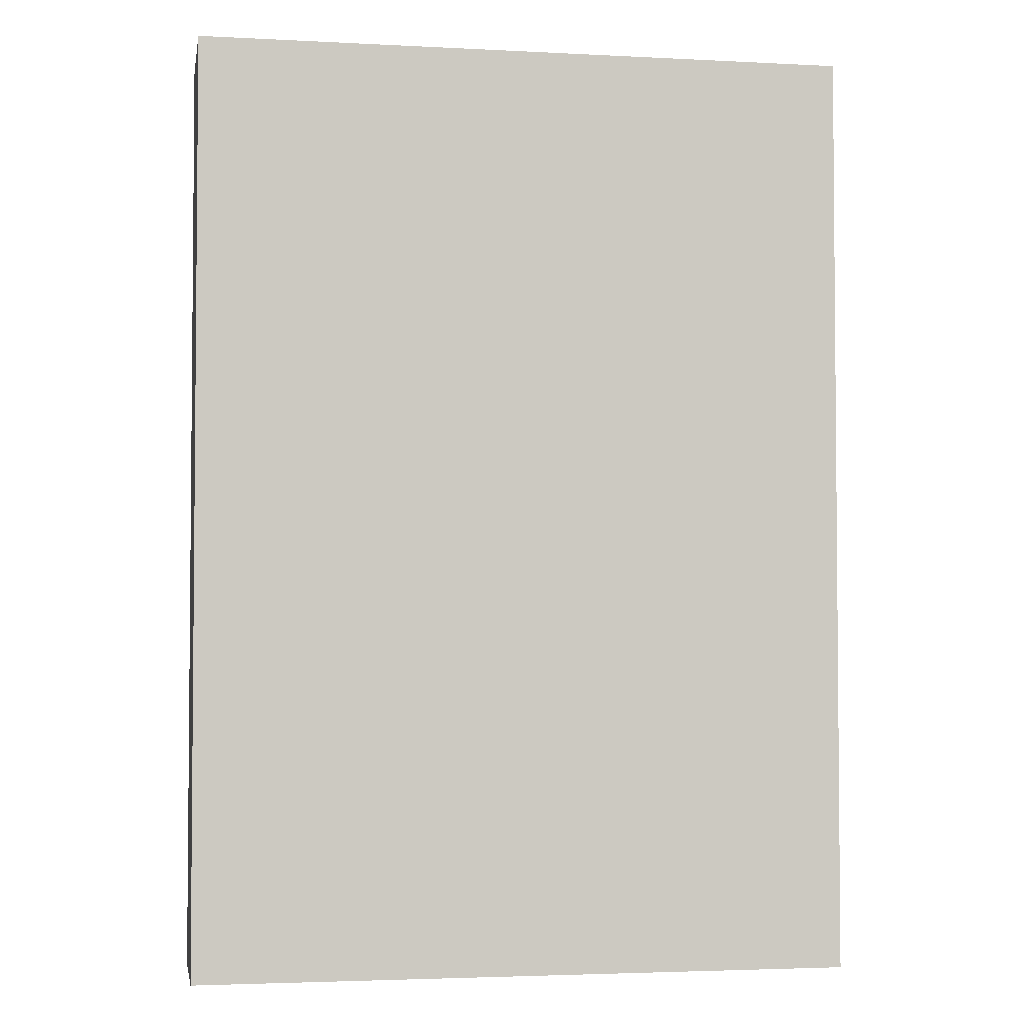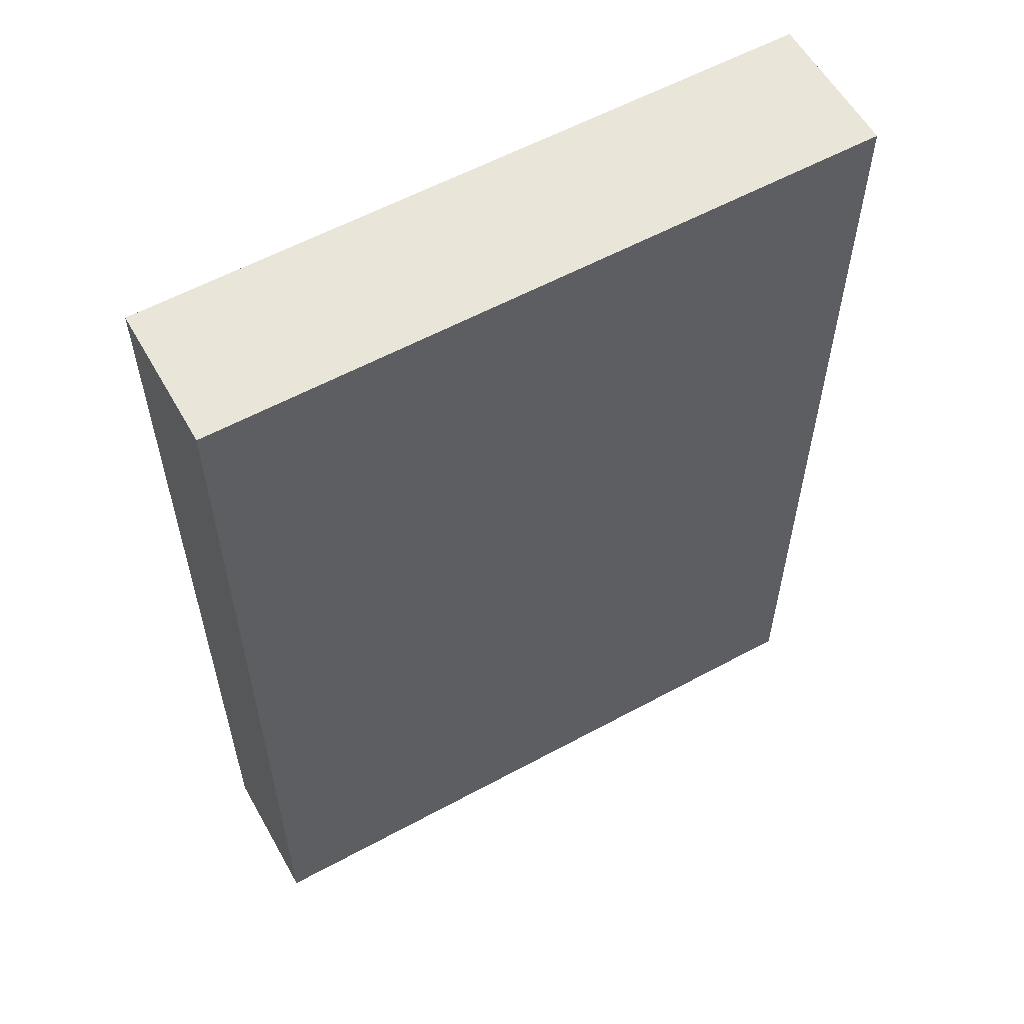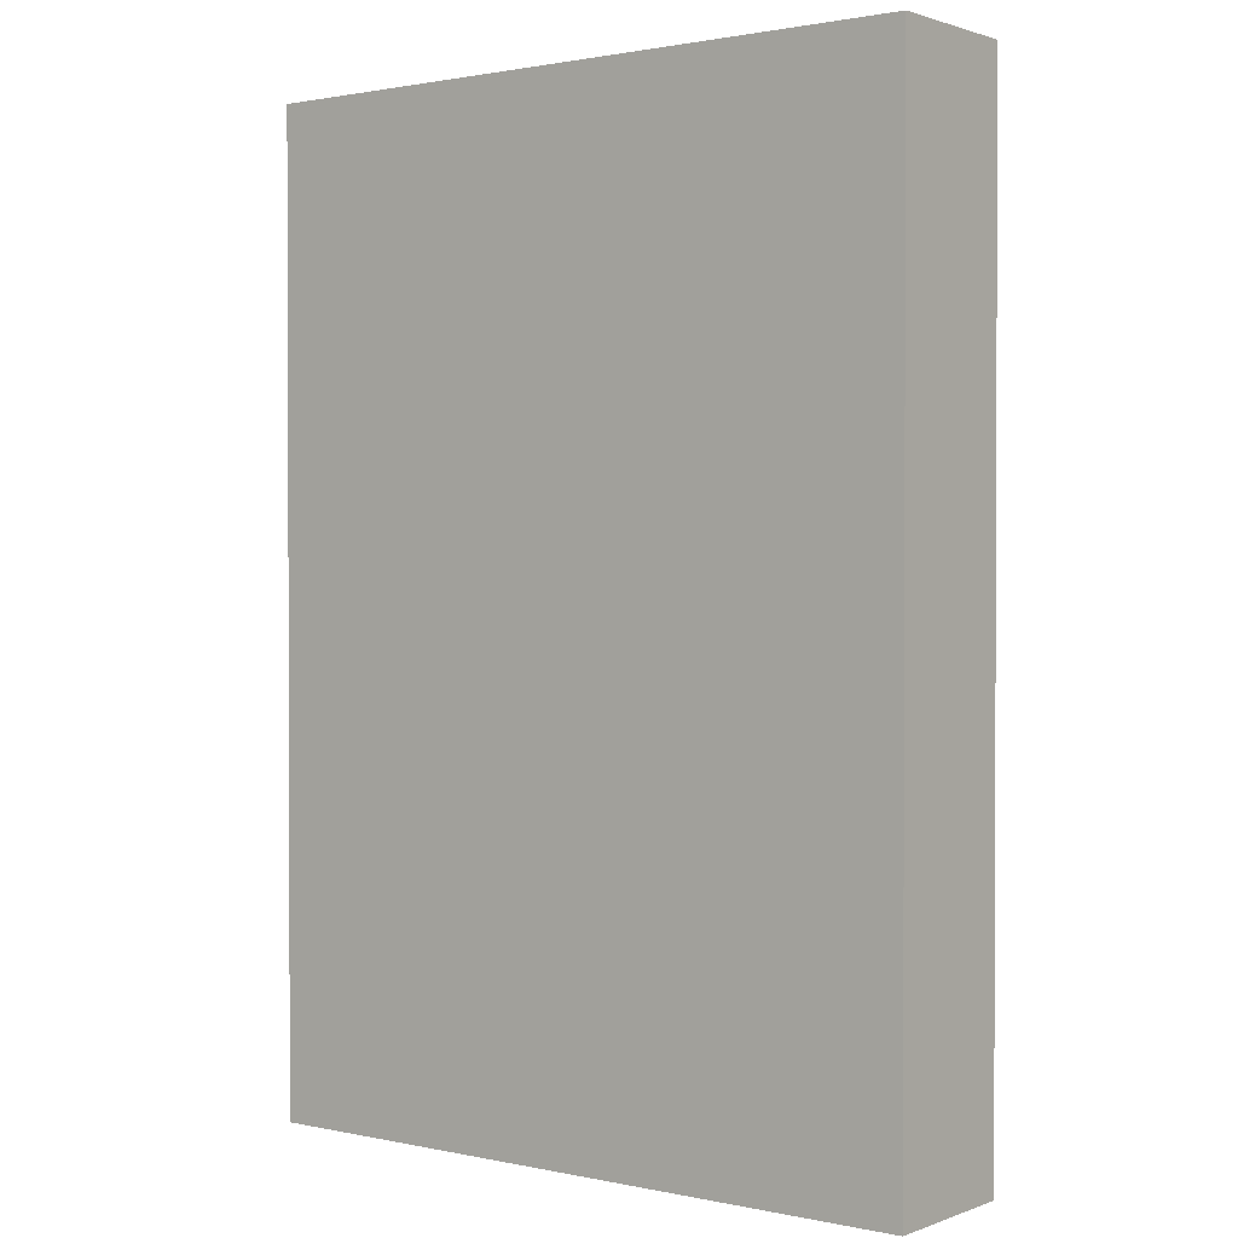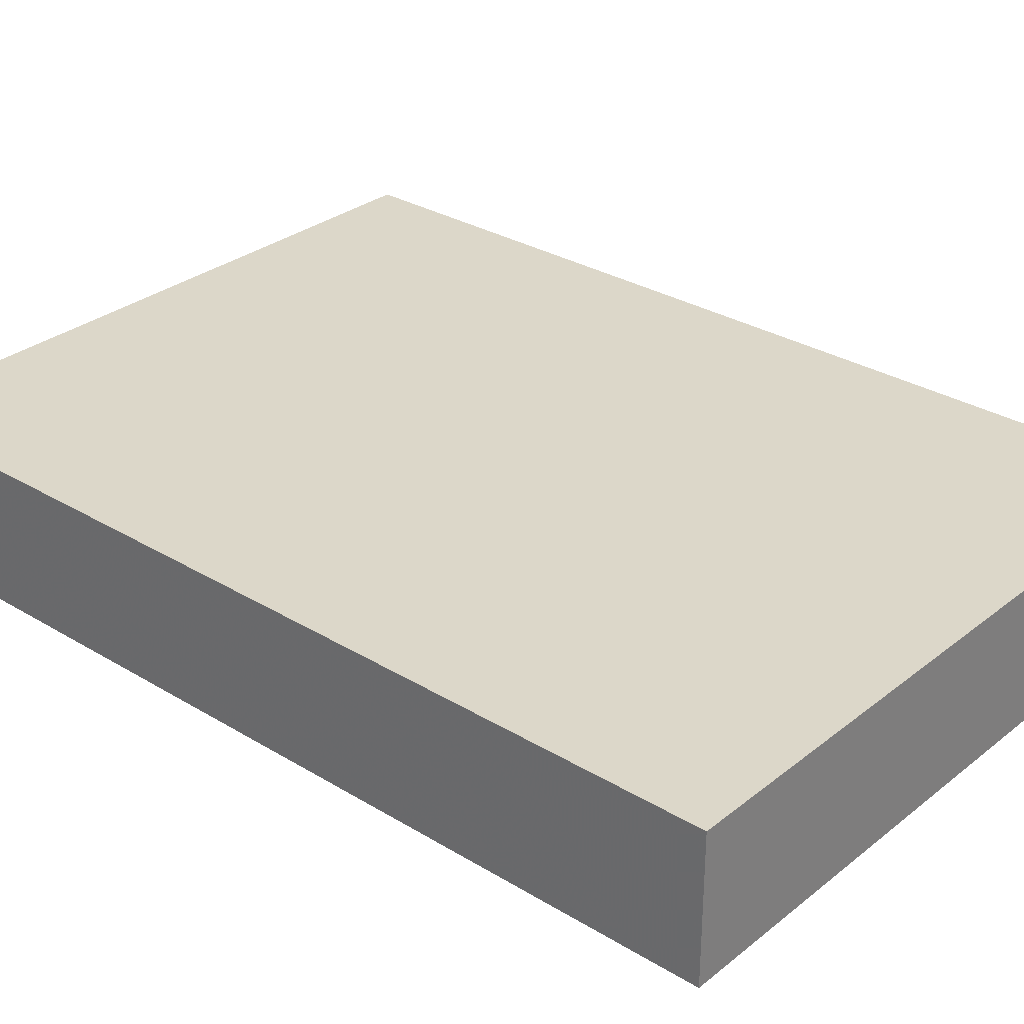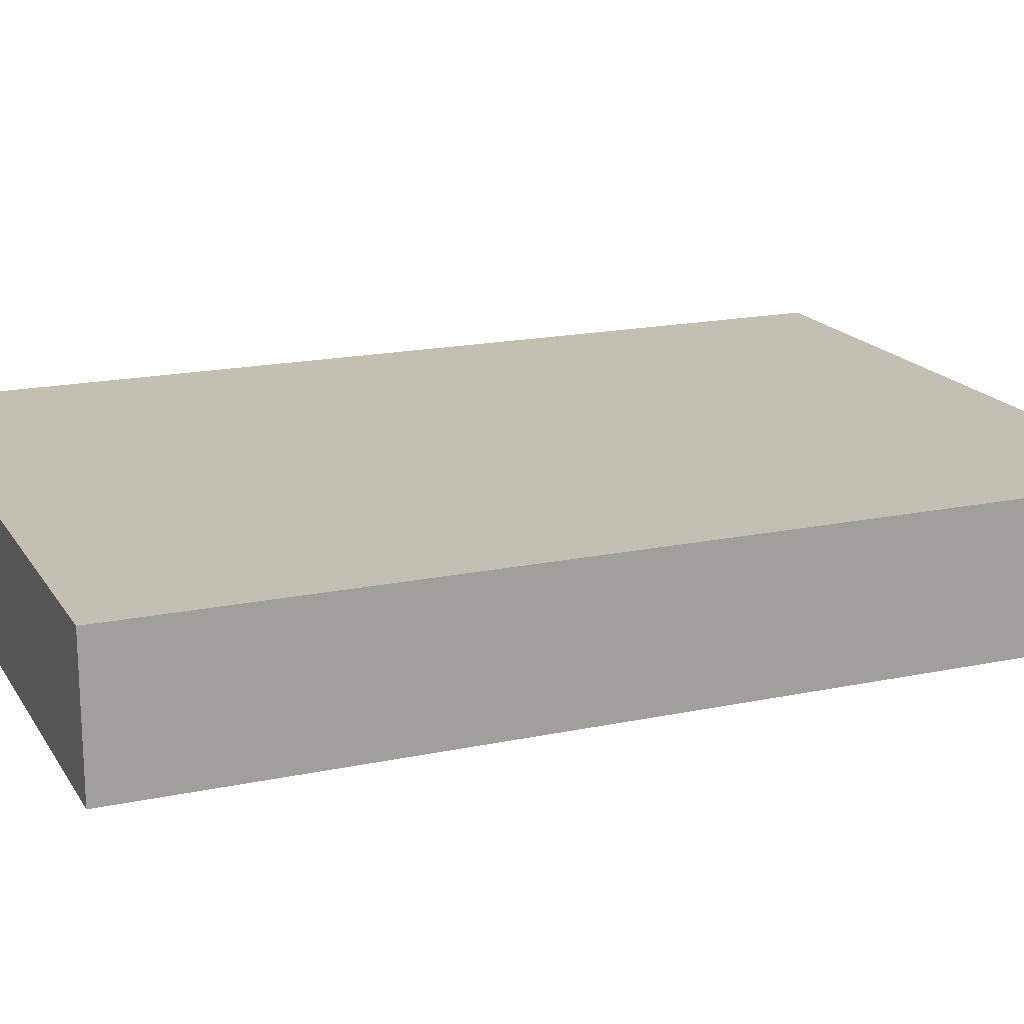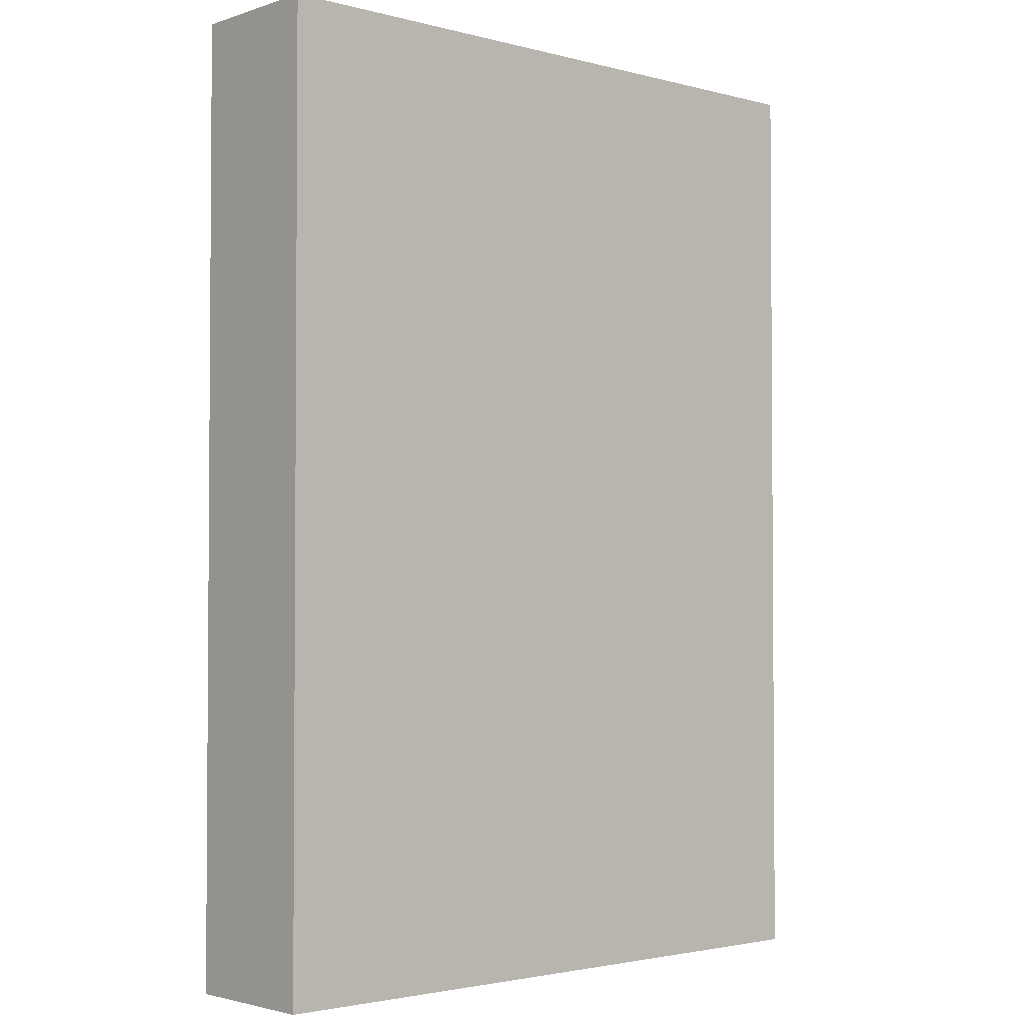
<metadata>
{"format":"obj","ext":"obj","renderer":"f3d","projection":"perspective","resolution":1024,"background":"white","views":[{"elev":-3.2,"azim":-10.0,"up":"+Y"},{"elev":58.2,"azim":-29.3,"up":"+Y"},{"elev":1.3,"azim":37.7,"up":"+Y"},{"elev":30.3,"azim":-48.7,"up":"+Z"},{"elev":17.7,"azim":-112.5,"up":"+Z"},{"elev":-2.5,"azim":-41.9,"up":"+Y"}]}
</metadata>
<code>
o convex_0
v 0.09086 0.1289 0.0196
v -0.09073 -0.1289 -0.01914
v 0.09086 -0.1289 -0.01914
v -0.09073 0.1289 -0.01914
v -0.09073 -0.1289 0.0196
v -0.09073 0.1289 0.0196
v 0.09086 0.1289 -0.01914
v 0.09086 -0.1289 0.0196
f 5 3 8
f 3 2 4
f 2 3 5
f 4 2 5
f 1 4 6
f 5 1 6
f 4 5 6
f 1 3 7
f 3 4 7
f 4 1 7
f 3 1 8
f 1 5 8

</code>
